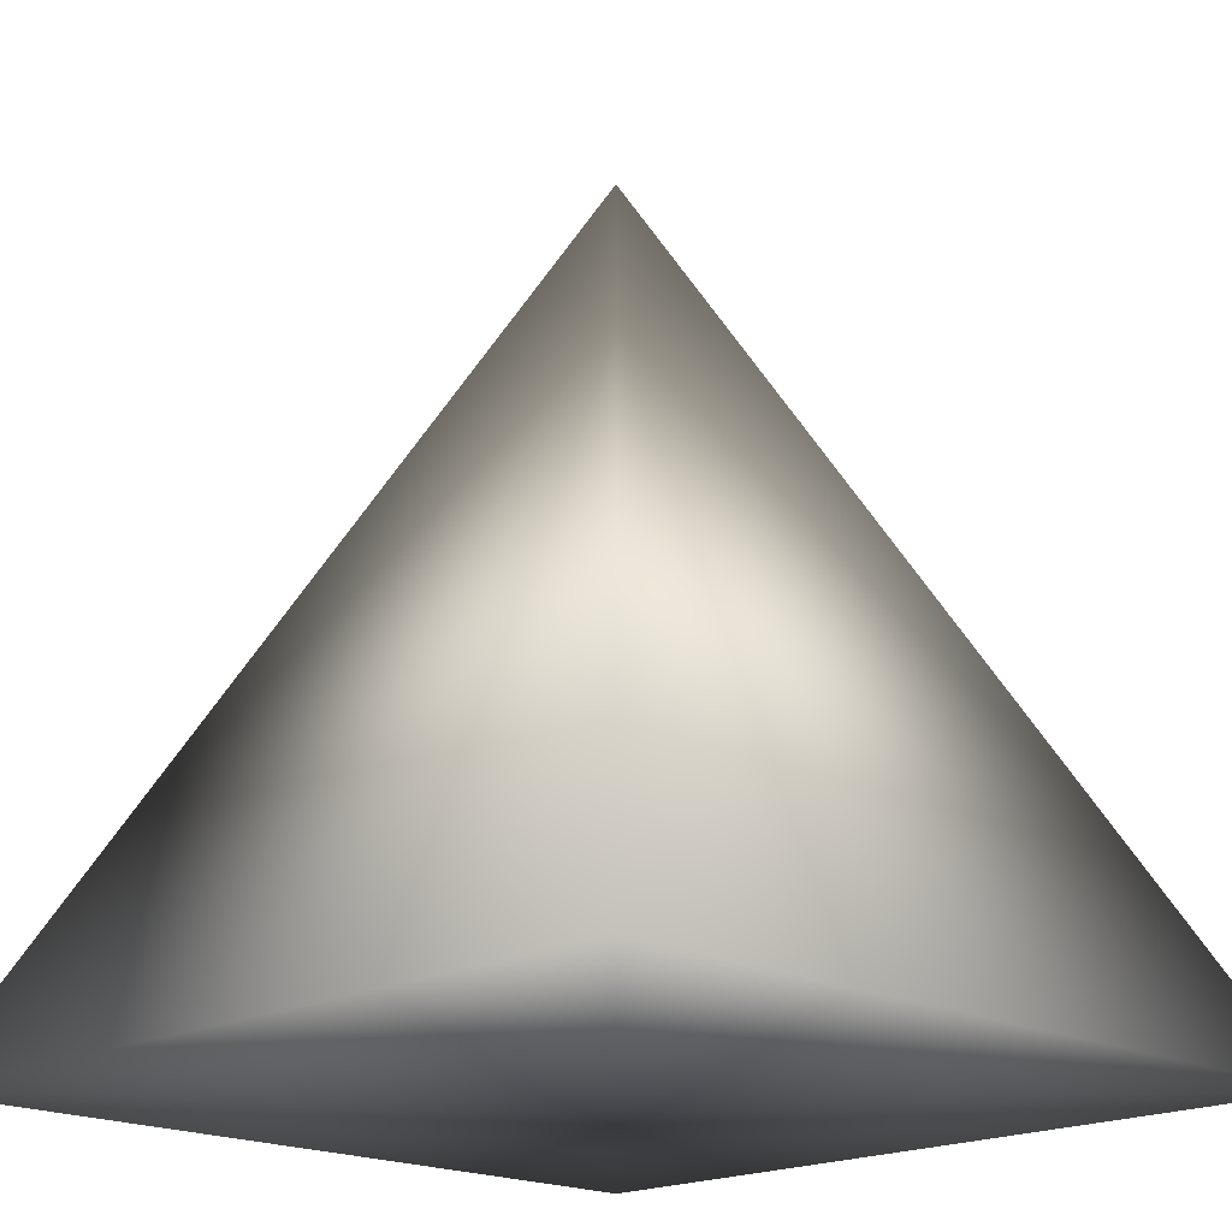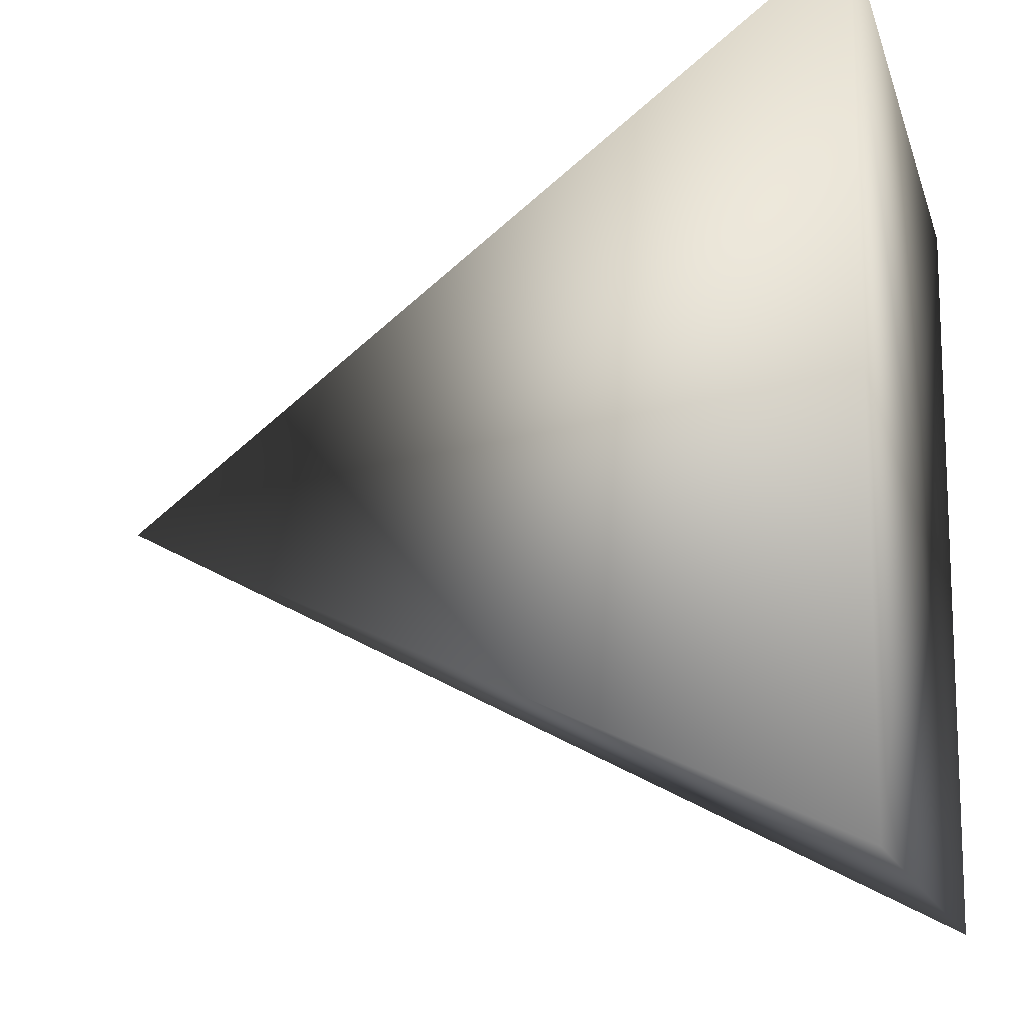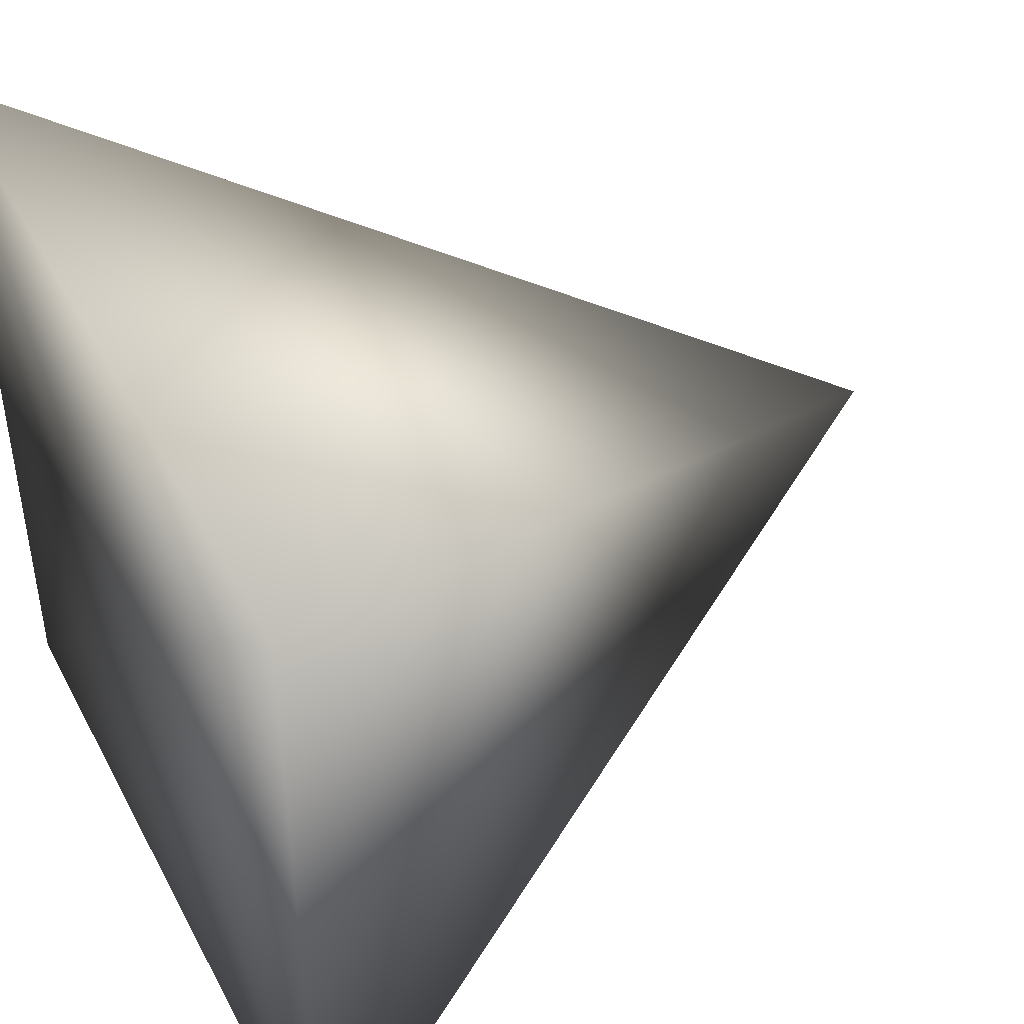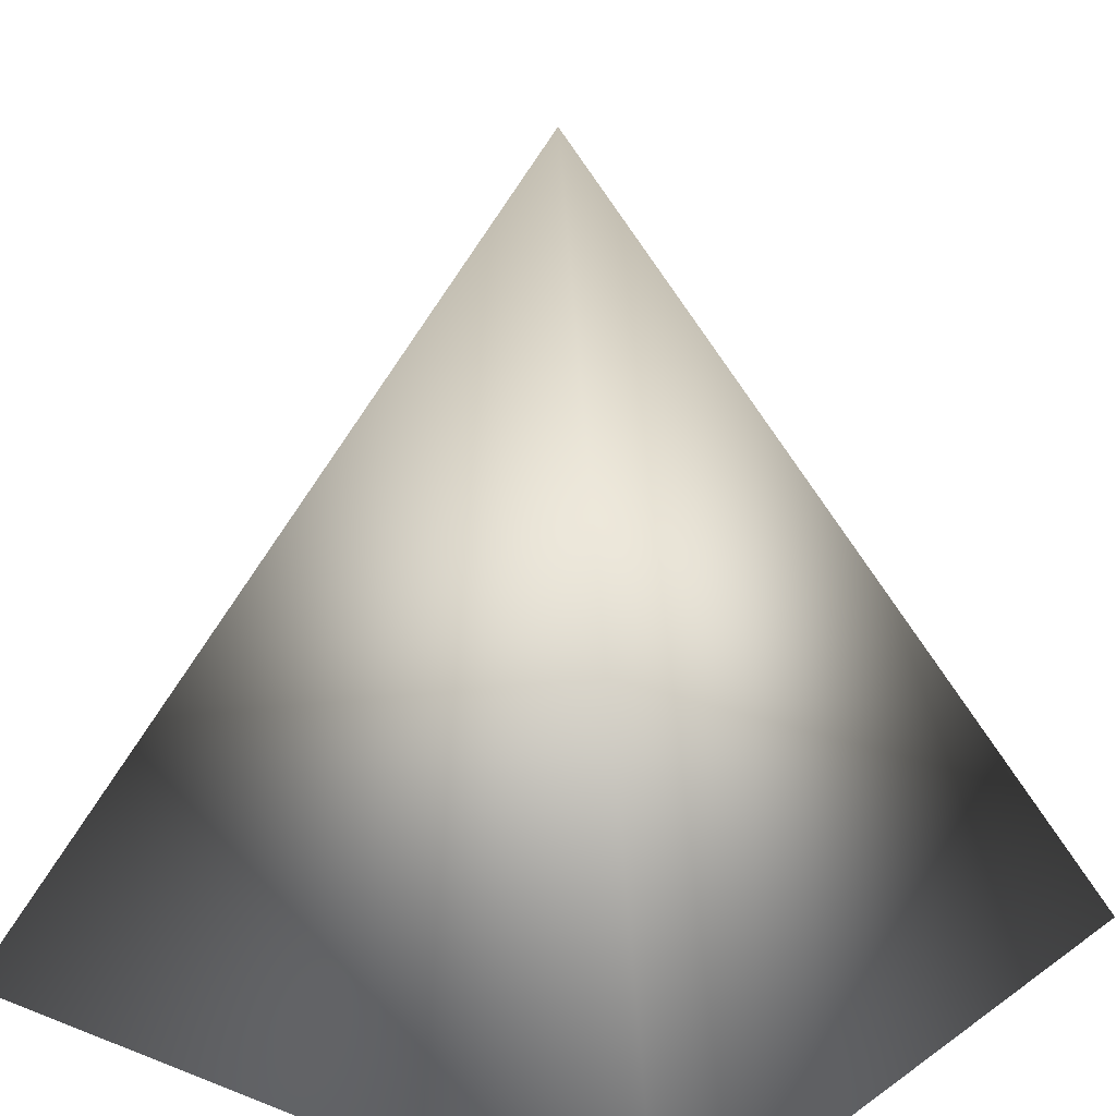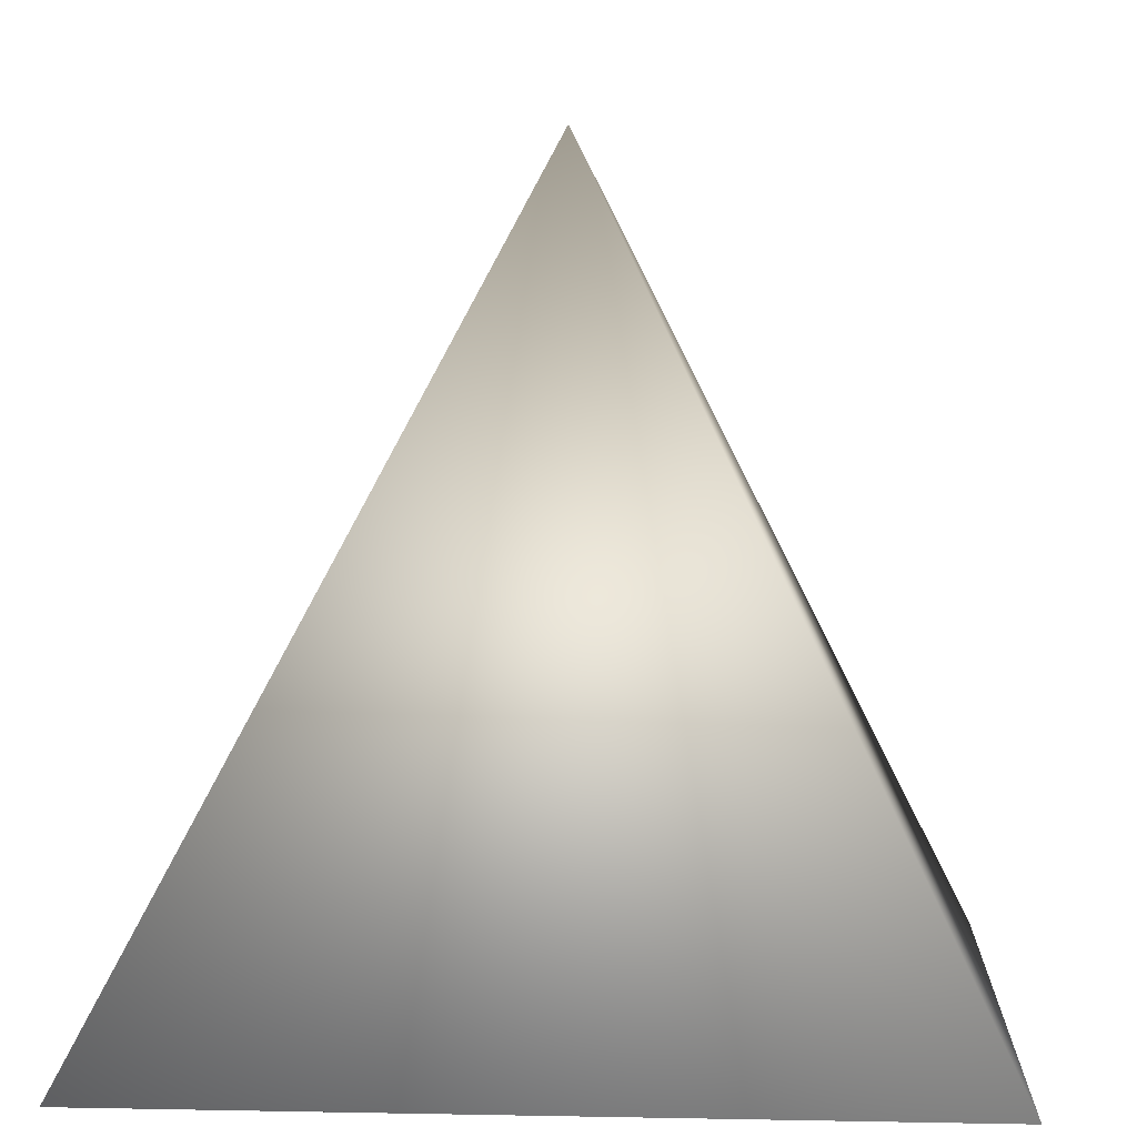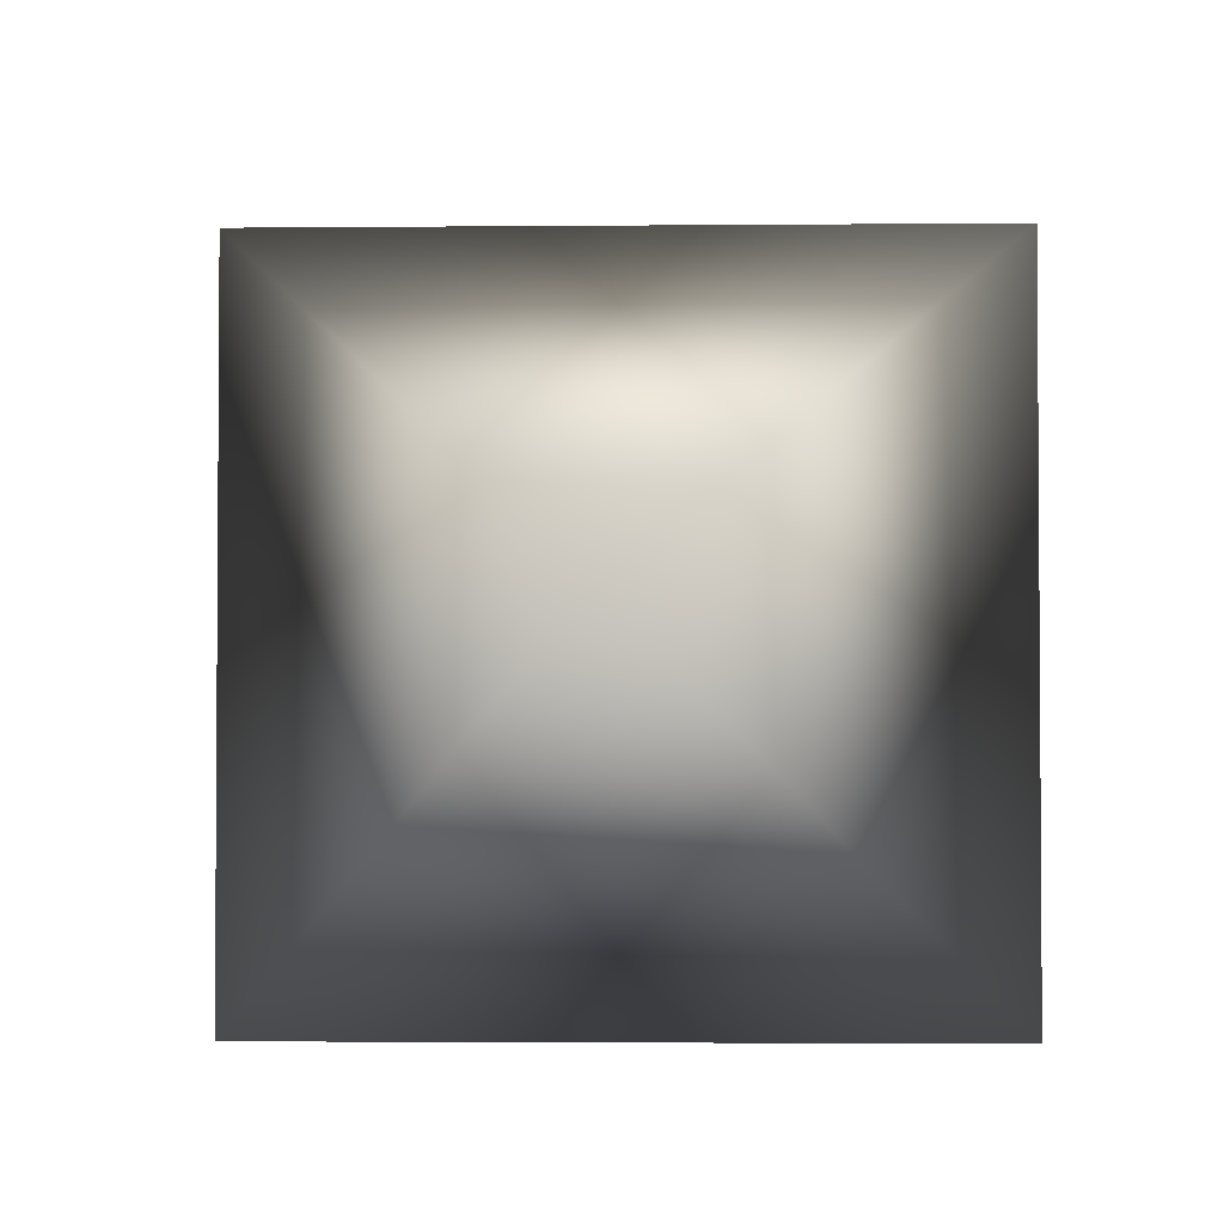
<metadata>
{"format":"obj","ext":"obj","renderer":"f3d","projection":"perspective","resolution":1024,"background":"white","views":[{"elev":-18.6,"azim":45.2,"up":"+Y"},{"elev":-14.2,"azim":-75.8,"up":"+Z"},{"elev":45.1,"azim":63.5,"up":"+Z"},{"elev":18.1,"azim":37.0,"up":"+Y"},{"elev":4.3,"azim":93.8,"up":"+Y"},{"elev":-2.7,"azim":-178.0,"up":"+Z"}]}
</metadata>
<code>
v  5.005 9.909 -14.95
v  0.1019 0.005 -10.08
v  9.908 0.005 -10.08
v  9.908 0.005 -19.83
v  0.1019 0.005 -19.83
v  5.005 0.005 -14.95
o Pyramid001
g Pyramid001
f 1 2 3
f 1 3 4
f 1 4 5
f 1 5 2
f 2 6 3
f 3 6 4
f 4 6 5
f 5 6 2

</code>
